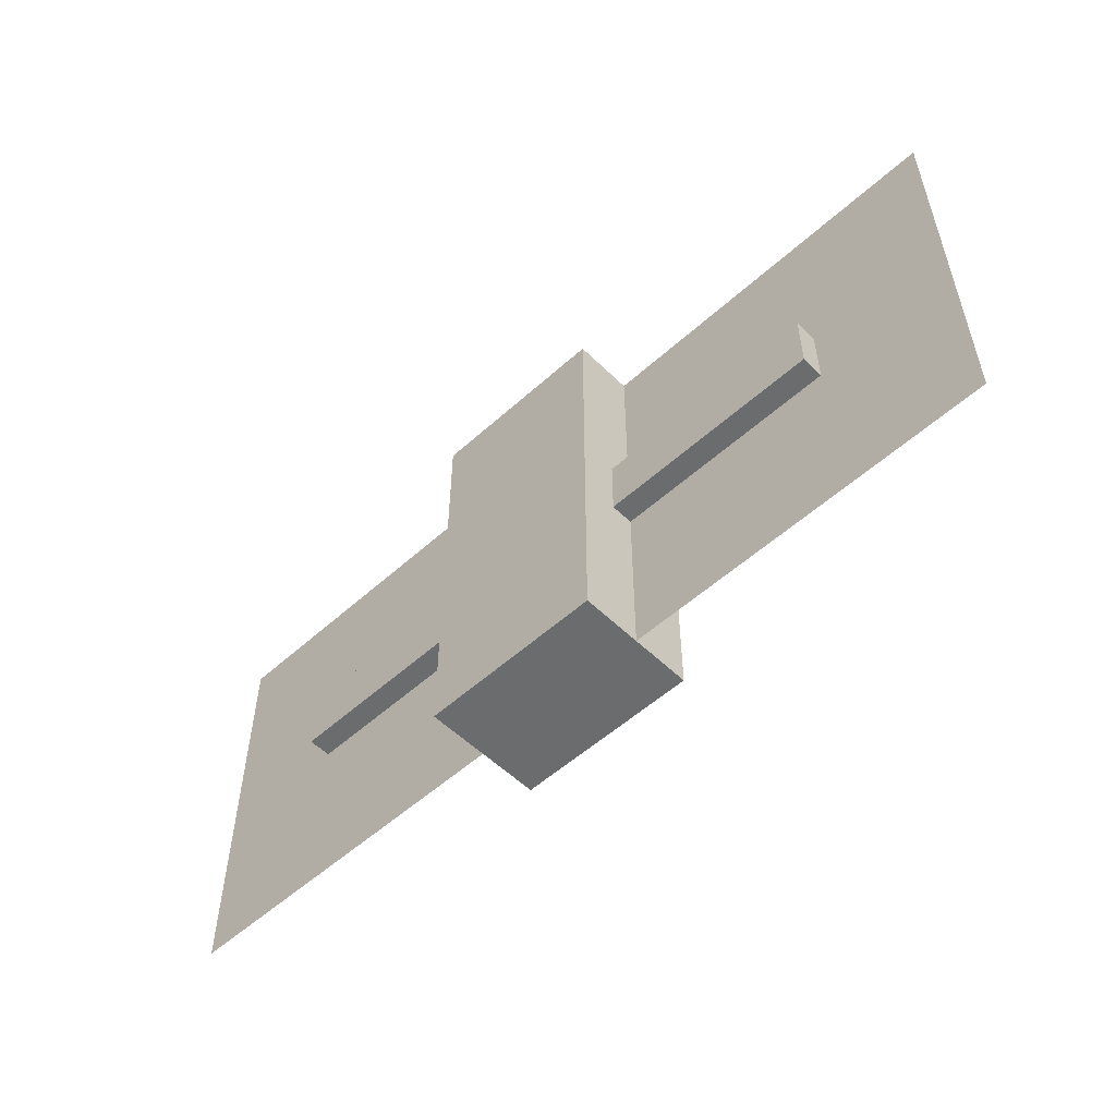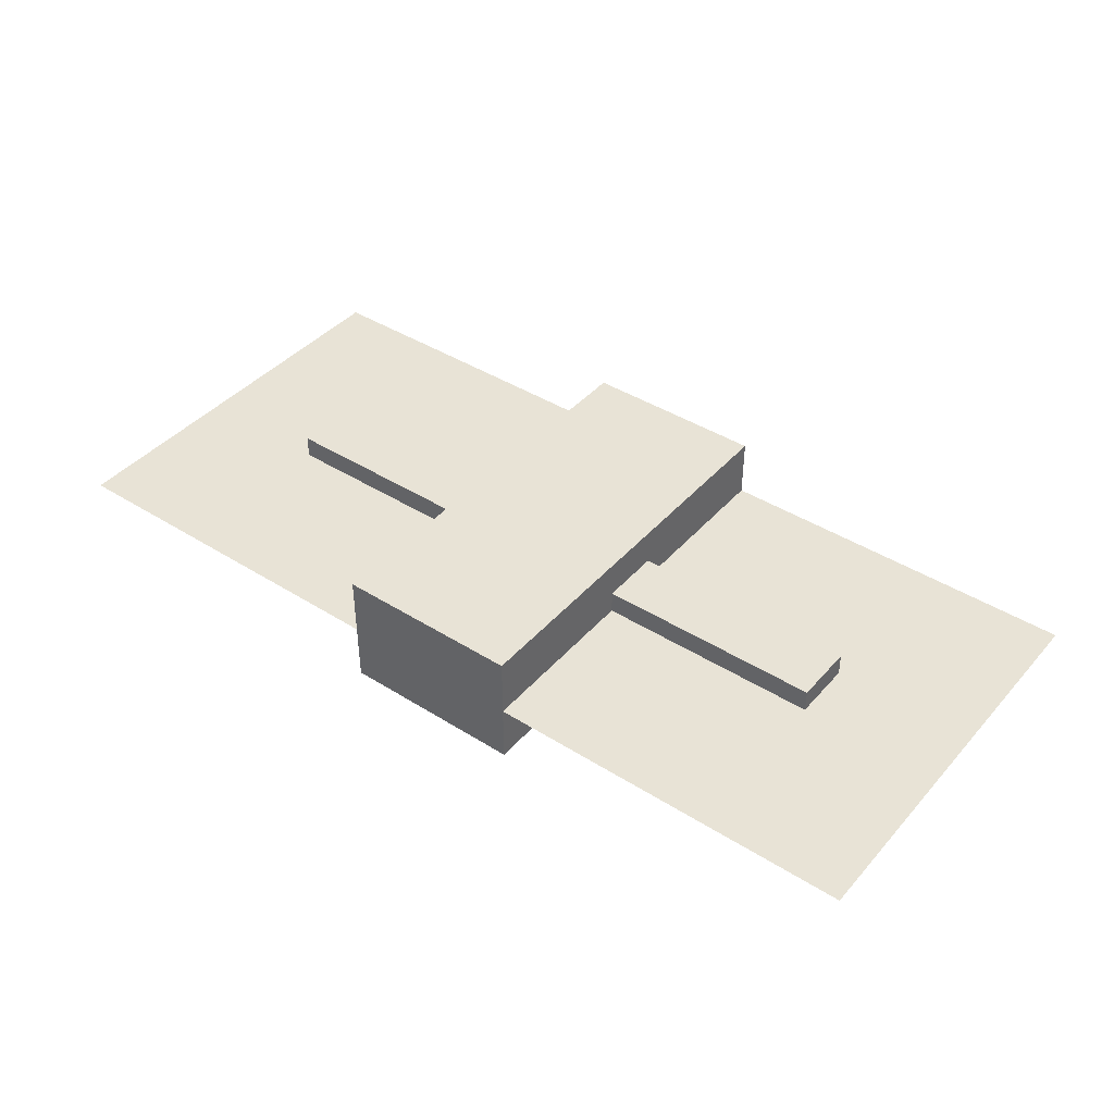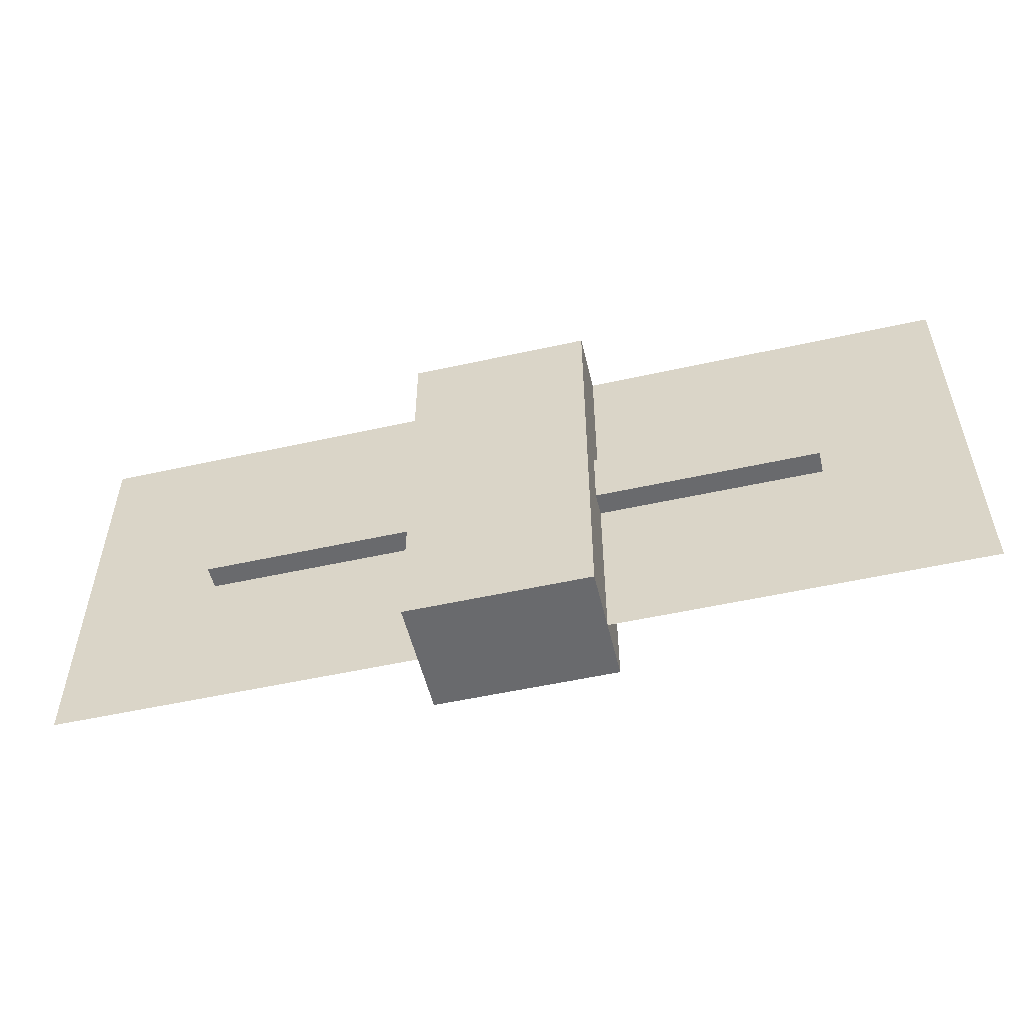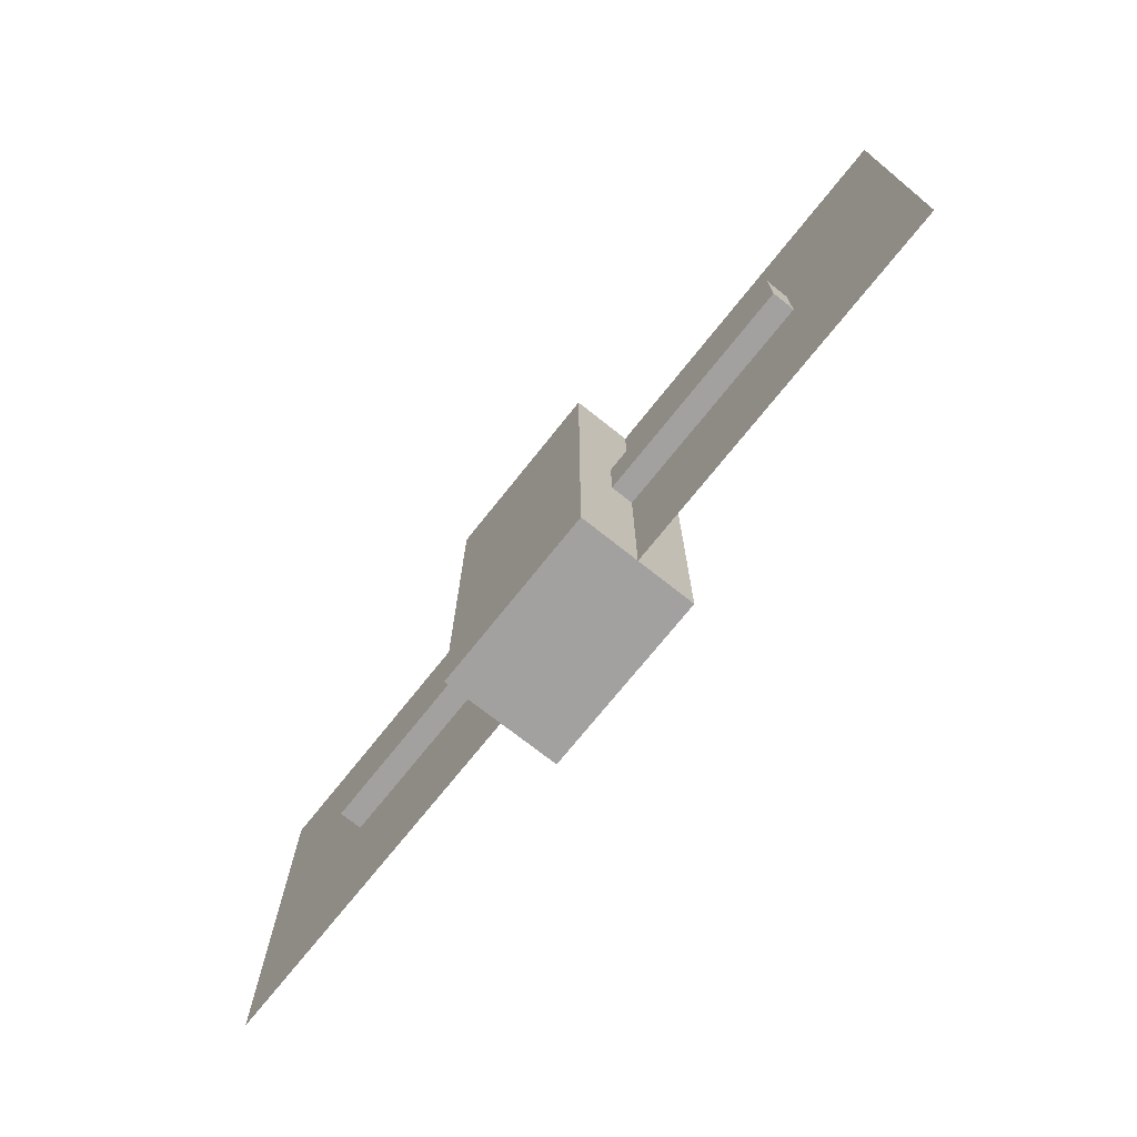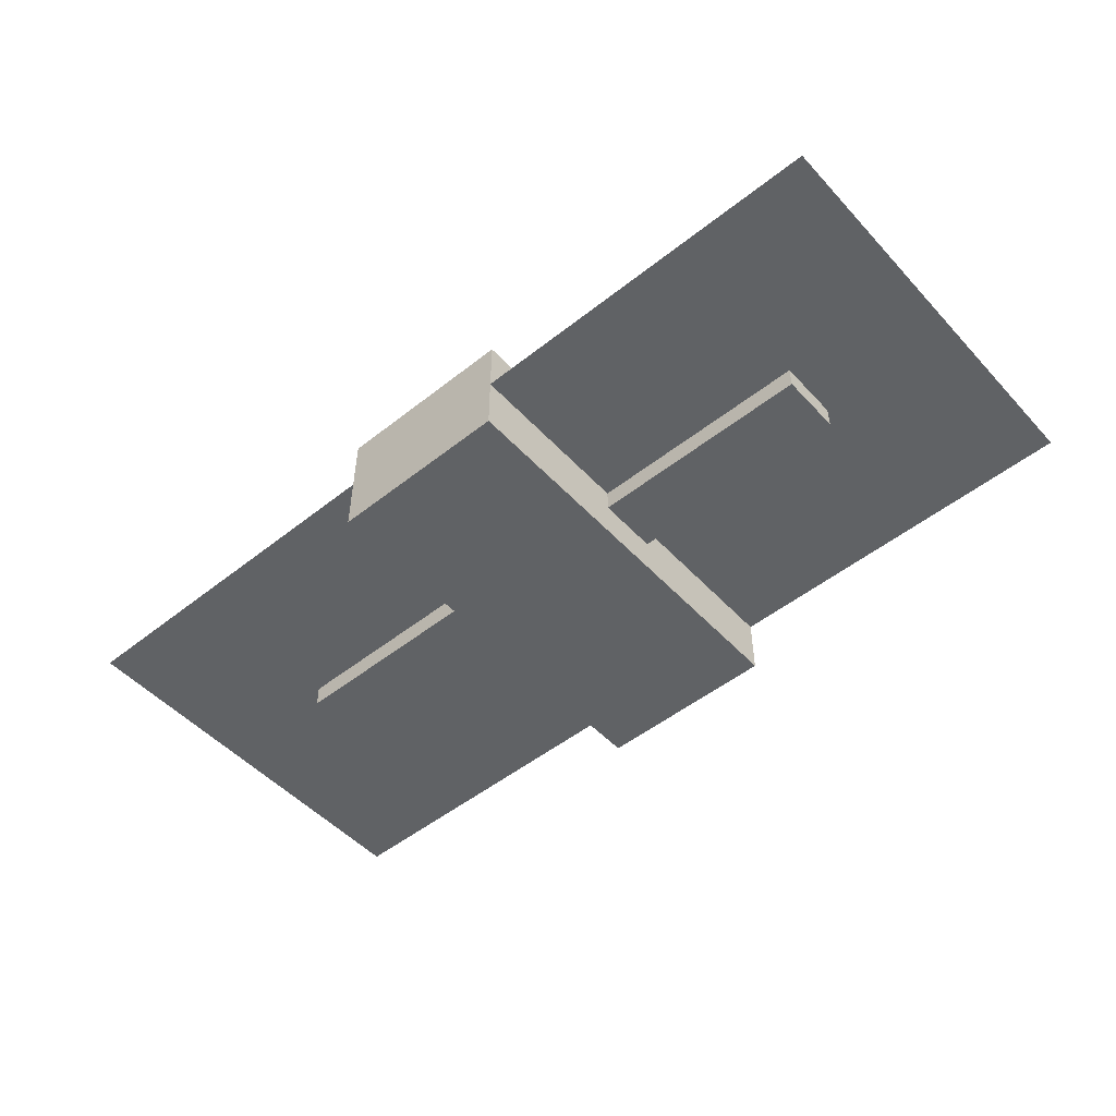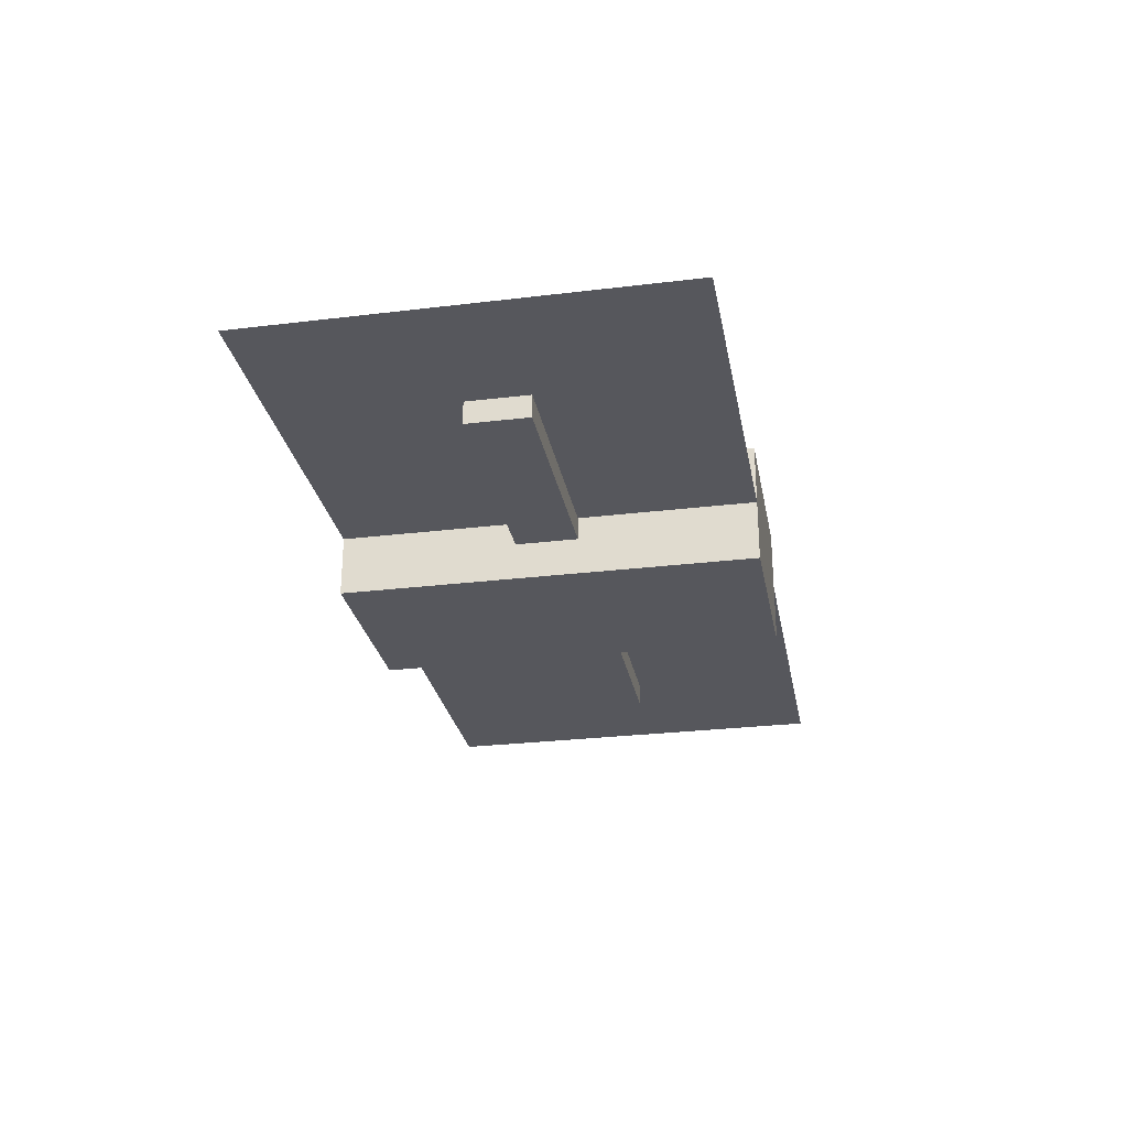
<metadata>
{"format":"obj","ext":"obj","renderer":"f3d","projection":"perspective","resolution":1024,"background":"white","views":[{"elev":-53.6,"azim":43.9,"up":"+Z"},{"elev":41.7,"azim":37.3,"up":"+Y"},{"elev":-53.1,"azim":-166.6,"up":"+Z"},{"elev":-72.3,"azim":51.5,"up":"+Z"},{"elev":-50.5,"azim":40.9,"up":"+Y"},{"elev":-27.6,"azim":100.5,"up":"+Y"}]}
</metadata>
<code>
g GameZone
v -2 -1.31 4.455
v 2 -1.31 4.455
v -2 1.31 4.455
v 2 1.31 4.455
v -2 1.31 -4.455
v 2 1.31 -4.455
v -2 -1.31 -4.455
v 2 -1.31 -4.455
v -2 1.31 4.455
v 2 1.31 4.455
v -2 1.31 -4.455
v 2 1.31 -4.455
v -2 -1.31 -4.455
v -2 -1.31 4.455
v 2 -1.31 4.455
v 2 -1.31 -4.455
v 2 -1.31 4.455
v 2 1.31 4.455
v 2 1.31 -4.455
v 2 -1.31 -4.455
v -2 -1.31 -4.455
v -2 1.31 -4.455
v -2 1.31 4.455
v -2 -1.31 4.455
f 3 1 4
f 4 1 2
f 5 9 6
f 6 9 10
f 7 11 8
f 8 11 12
f 14 13 15
f 15 13 16
f 18 17 19
f 19 17 20
f 22 21 23
f 23 21 24
g Max View Width
v -6.9 -0.5 0.6683
v 6.9 -0.5 0.6683
v -6.9 0.5 0.6683
v 6.9 0.5 0.6683
v -6.9 0.5 -0.6683
v 6.9 0.5 -0.6683
v -6.9 -0.5 -0.6683
v 6.9 -0.5 -0.6683
v -6.9 0.5 0.6683
v 6.9 0.5 0.6683
v -6.9 0.5 -0.6683
v 6.9 0.5 -0.6683
v -6.9 -0.5 -0.6683
v -6.9 -0.5 0.6683
v 6.9 -0.5 0.6683
v 6.9 -0.5 -0.6683
v 6.9 -0.5 0.6683
v 6.9 0.5 0.6683
v 6.9 0.5 -0.6683
v 6.9 -0.5 -0.6683
v -6.9 -0.5 -0.6683
v -6.9 0.5 -0.6683
v -6.9 0.5 0.6683
v -6.9 -0.5 0.6683
f 27 25 28
f 28 25 26
f 29 33 30
f 30 33 34
f 31 35 32
f 32 35 36
f 38 37 39
f 39 37 40
f 42 41 43
f 43 41 44
f 46 45 47
f 47 45 48
g Outskirts
v -10 -1.11e-16 4.455
v -8 -1.11e-16 4.455
v -6 -1.11e-16 4.455
v -4 -1.11e-16 4.455
v -2 -1.11e-16 4.455
v 0 -1.11e-16 4.455
v 2 -1.11e-16 4.455
v 4 -1.11e-16 4.455
v 6 -1.11e-16 4.455
v 8 -1.11e-16 4.455
v 10 -1.11e-16 4.455
v -10 -8.882e-17 3.564
v -8 -8.882e-17 3.564
v -6 -8.882e-17 3.564
v -4 -8.882e-17 3.564
v -2 -8.882e-17 3.564
v 0 -8.882e-17 3.564
v 2 -8.882e-17 3.564
v 4 -8.882e-17 3.564
v 6 -8.882e-17 3.564
v 8 -8.882e-17 3.564
v 10 -8.882e-17 3.564
v -10 -6.661e-17 2.673
v -8 -6.661e-17 2.673
v -6 -6.661e-17 2.673
v -4 -6.661e-17 2.673
v -2 -6.661e-17 2.673
v 0 -6.661e-17 2.673
v 2 -6.661e-17 2.673
v 4 -6.661e-17 2.673
v 6 -6.661e-17 2.673
v 8 -6.661e-17 2.673
v 10 -6.661e-17 2.673
v -10 -4.441e-17 1.782
v -8 -4.441e-17 1.782
v -6 -4.441e-17 1.782
v -4 -4.441e-17 1.782
v -2 -4.441e-17 1.782
v 0 -4.441e-17 1.782
v 2 -4.441e-17 1.782
v 4 -4.441e-17 1.782
v 6 -4.441e-17 1.782
v 8 -4.441e-17 1.782
v 10 -4.441e-17 1.782
v -10 -2.22e-17 0.891
v -8 -2.22e-17 0.891
v -6 -2.22e-17 0.891
v -4 -2.22e-17 0.891
v -2 -2.22e-17 0.891
v 0 -2.22e-17 0.891
v 2 -2.22e-17 0.891
v 4 -2.22e-17 0.891
v 6 -2.22e-17 0.891
v 8 -2.22e-17 0.891
v 10 -2.22e-17 0.891
v -10 0 0
v -8 0 0
v -6 0 0
v -4 0 0
v -2 0 0
v 0 0 0
v 2 0 0
v 4 0 0
v 6 0 0
v 8 0 0
v 10 0 0
v -10 2.22e-17 -0.891
v -8 2.22e-17 -0.891
v -6 2.22e-17 -0.891
v -4 2.22e-17 -0.891
v -2 2.22e-17 -0.891
v 0 2.22e-17 -0.891
v 2 2.22e-17 -0.891
v 4 2.22e-17 -0.891
v 6 2.22e-17 -0.891
v 8 2.22e-17 -0.891
v 10 2.22e-17 -0.891
v -10 4.441e-17 -1.782
v -8 4.441e-17 -1.782
v -6 4.441e-17 -1.782
v -4 4.441e-17 -1.782
v -2 4.441e-17 -1.782
v 0 4.441e-17 -1.782
v 2 4.441e-17 -1.782
v 4 4.441e-17 -1.782
v 6 4.441e-17 -1.782
v 8 4.441e-17 -1.782
v 10 4.441e-17 -1.782
v -10 6.661e-17 -2.673
v -8 6.661e-17 -2.673
v -6 6.661e-17 -2.673
v -4 6.661e-17 -2.673
v -2 6.661e-17 -2.673
v 0 6.661e-17 -2.673
v 2 6.661e-17 -2.673
v 4 6.661e-17 -2.673
v 6 6.661e-17 -2.673
v 8 6.661e-17 -2.673
v 10 6.661e-17 -2.673
v -10 8.882e-17 -3.564
v -8 8.882e-17 -3.564
v -6 8.882e-17 -3.564
v -4 8.882e-17 -3.564
v -2 8.882e-17 -3.564
v 0 8.882e-17 -3.564
v 2 8.882e-17 -3.564
v 4 8.882e-17 -3.564
v 6 8.882e-17 -3.564
v 8 8.882e-17 -3.564
v 10 8.882e-17 -3.564
v -10 1.11e-16 -4.455
v -8 1.11e-16 -4.455
v -6 1.11e-16 -4.455
v -4 1.11e-16 -4.455
v -2 1.11e-16 -4.455
v 0 1.11e-16 -4.455
v 2 1.11e-16 -4.455
v 4 1.11e-16 -4.455
v 6 1.11e-16 -4.455
v 8 1.11e-16 -4.455
v 10 1.11e-16 -4.455
f 60 49 61
f 61 49 50
f 61 50 62
f 62 50 51
f 62 51 63
f 63 51 52
f 63 52 64
f 64 52 53
f 64 53 65
f 65 53 54
f 65 54 66
f 66 54 55
f 66 55 67
f 67 55 56
f 67 56 68
f 68 56 57
f 68 57 69
f 69 57 58
f 69 58 70
f 70 58 59
f 75 63 64
f 75 64 76
f 76 64 65
f 76 65 77
f 77 65 66
f 77 66 78
f 78 66 67
f 78 67 79
f 79 67 68
f 79 68 80
f 80 68 69
f 80 69 81
f 81 69 70
f 87 75 76
f 86 75 87
f 86 74 75
f 74 63 75
f 74 62 63
f 73 62 74
f 73 61 62
f 72 61 73
f 72 60 61
f 71 60 72
f 83 71 72
f 82 71 83
f 83 72 84
f 84 72 73
f 84 73 85
f 85 73 74
f 85 74 86
f 92 80 81
f 94 82 83
f 93 82 94
f 94 83 95
f 95 83 84
f 95 84 96
f 96 84 85
f 96 85 97
f 97 85 86
f 97 86 98
f 98 86 87
f 98 87 99
f 99 87 88
f 87 76 88
f 88 76 77
f 88 77 89
f 89 77 78
f 89 78 90
f 90 78 79
f 90 79 91
f 91 79 80
f 91 80 92
f 99 88 100
f 100 88 89
f 100 89 101
f 101 89 90
f 101 90 102
f 102 90 91
f 102 91 103
f 103 91 92
f 111 99 100
f 110 99 111
f 111 100 112
f 112 100 101
f 112 101 113
f 113 101 102
f 113 102 114
f 114 102 103
f 122 110 111
f 121 110 122
f 121 109 110
f 109 98 110
f 109 97 98
f 108 97 109
f 108 96 97
f 107 96 108
f 107 95 96
f 106 95 107
f 106 94 95
f 105 94 106
f 105 93 94
f 104 93 105
f 116 104 105
f 115 104 116
f 116 105 117
f 117 105 106
f 117 106 118
f 118 106 107
f 118 107 119
f 119 107 108
f 119 108 120
f 120 108 109
f 120 109 121
f 127 115 116
f 126 115 127
f 127 116 128
f 128 116 117
f 128 117 129
f 129 117 118
f 129 118 130
f 130 118 119
f 130 119 131
f 131 119 120
f 131 120 132
f 132 120 121
f 132 121 133
f 133 121 122
f 133 122 134
f 134 122 123
f 122 111 123
f 123 111 112
f 123 112 124
f 124 112 113
f 124 113 125
f 125 113 114
f 134 123 135
f 135 123 124
f 135 124 136
f 136 124 125
f 141 129 130
f 141 130 142
f 142 130 131
f 142 131 143
f 143 131 132
f 143 132 144
f 144 132 133
f 144 133 145
f 145 133 134
f 145 134 146
f 146 134 135
f 146 135 147
f 147 135 136
f 153 141 142
f 152 141 153
f 152 140 141
f 140 129 141
f 140 128 129
f 139 128 140
f 139 127 128
f 138 127 139
f 138 126 127
f 137 126 138
f 149 137 138
f 148 137 149
f 149 138 150
f 150 138 139
f 150 139 151
f 151 139 140
f 151 140 152
f 158 146 147
f 160 148 149
f 159 148 160
f 160 149 161
f 161 149 150
f 161 150 162
f 162 150 151
f 162 151 163
f 163 151 152
f 163 152 164
f 164 152 153
f 164 153 165
f 165 153 154
f 153 142 154
f 154 142 143
f 154 143 155
f 155 143 144
f 155 144 156
f 156 144 145
f 156 145 157
f 157 145 146
f 157 146 158
f 165 154 166
f 166 154 155
f 166 155 167
f 167 155 156
f 167 156 168
f 168 156 157
f 168 157 169
f 169 157 158
f 110 98 99

</code>
